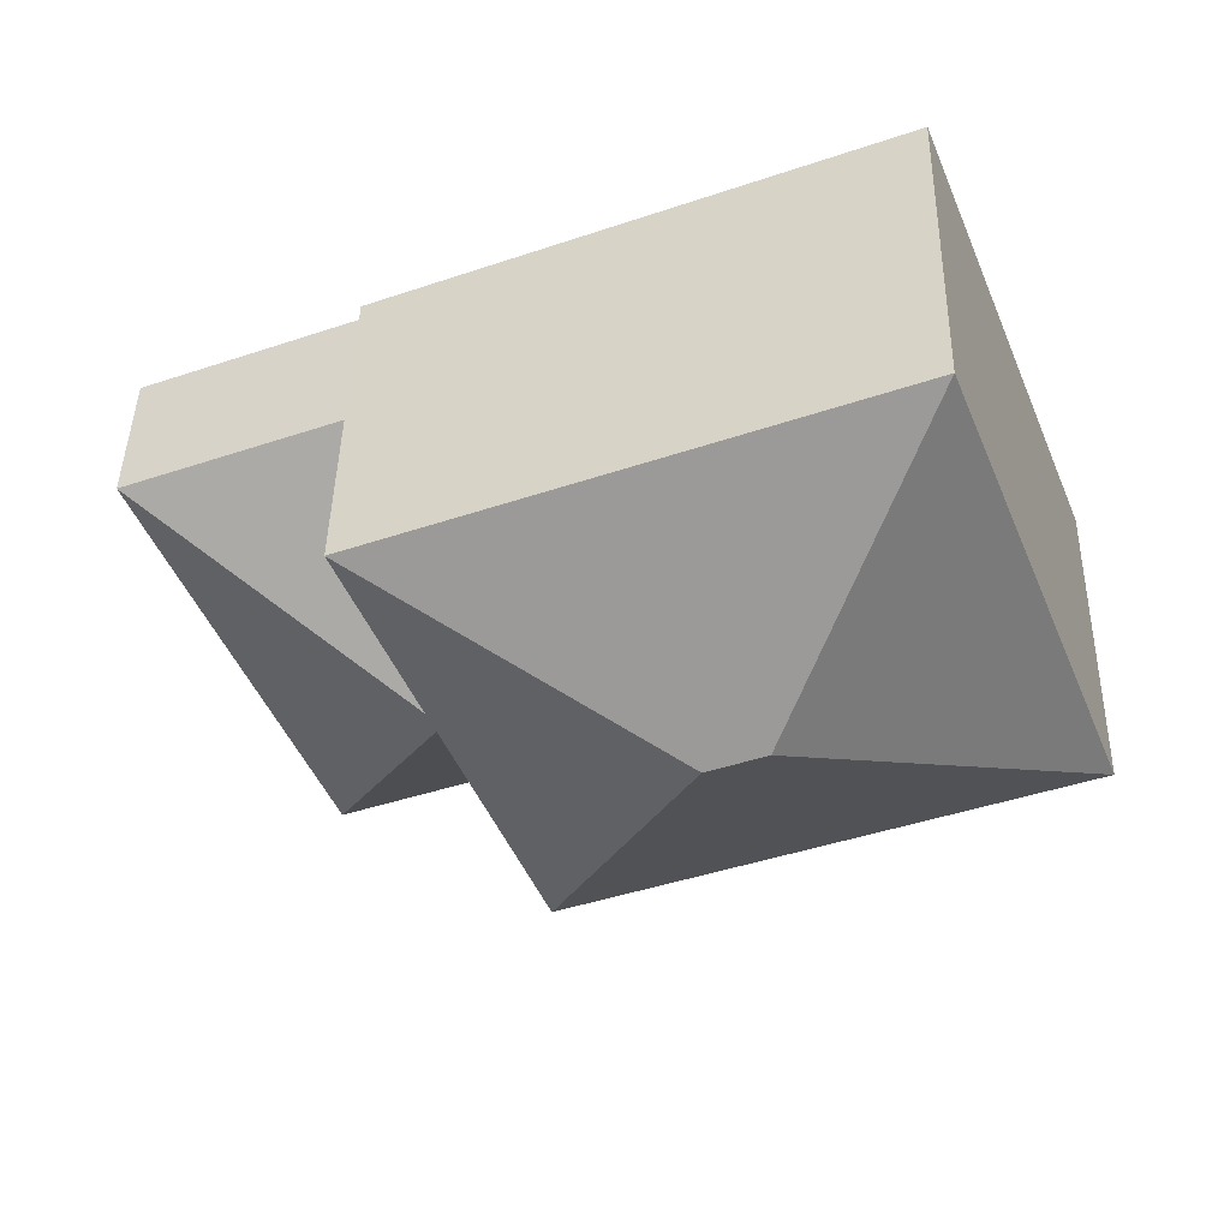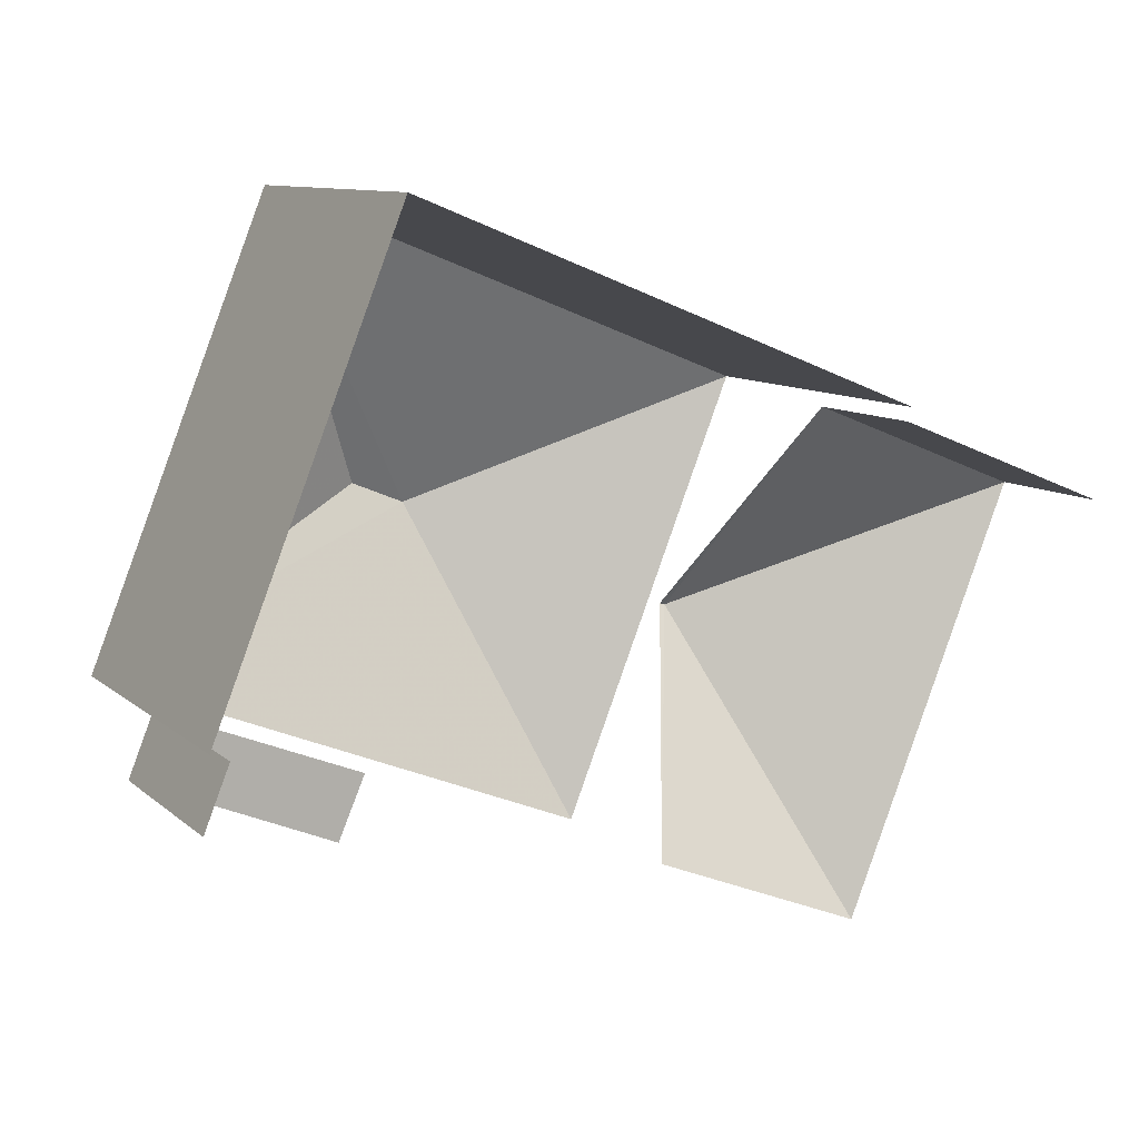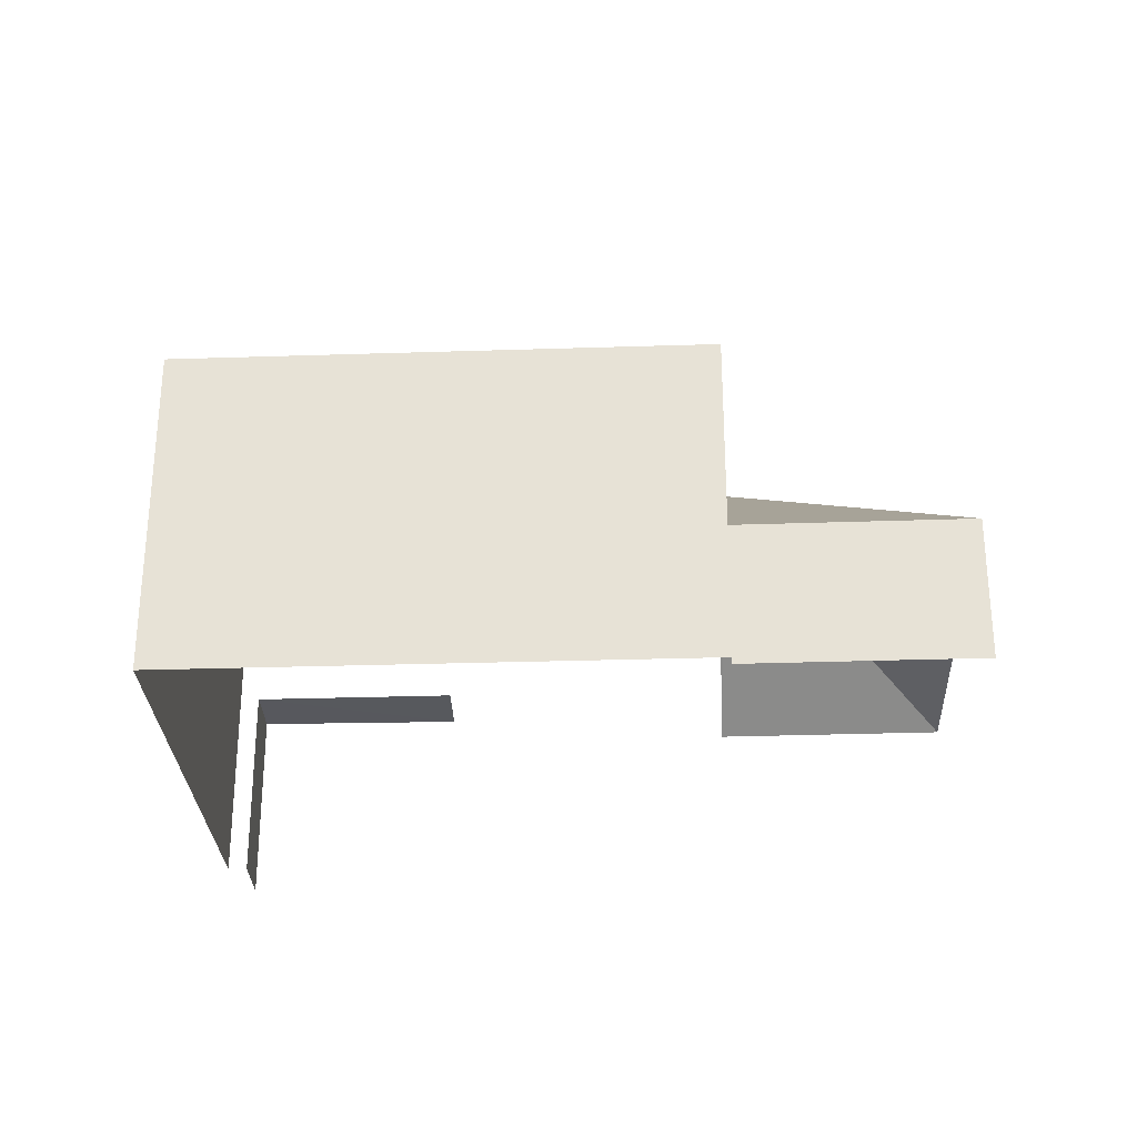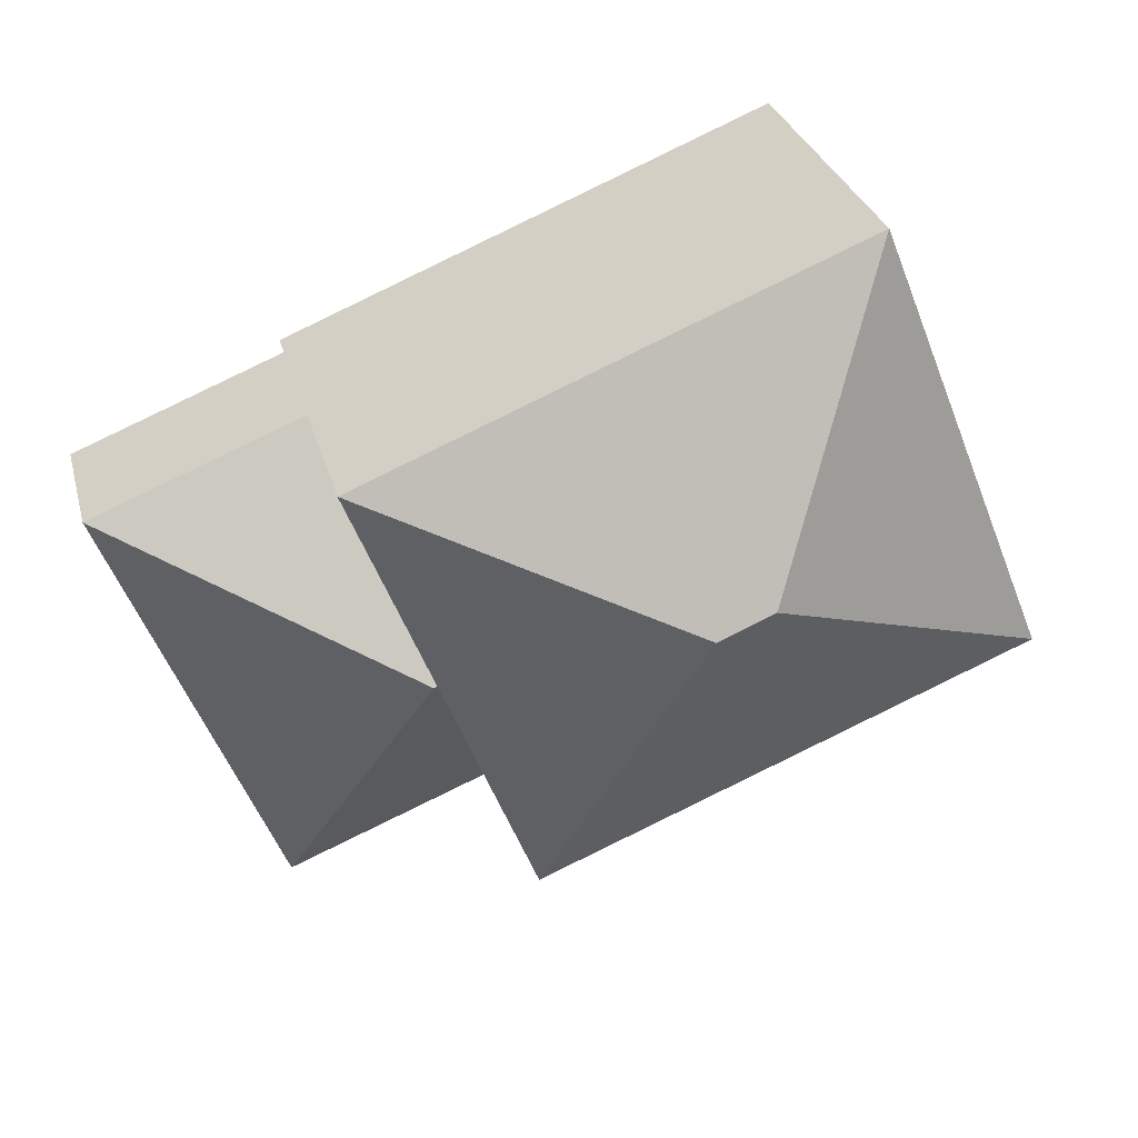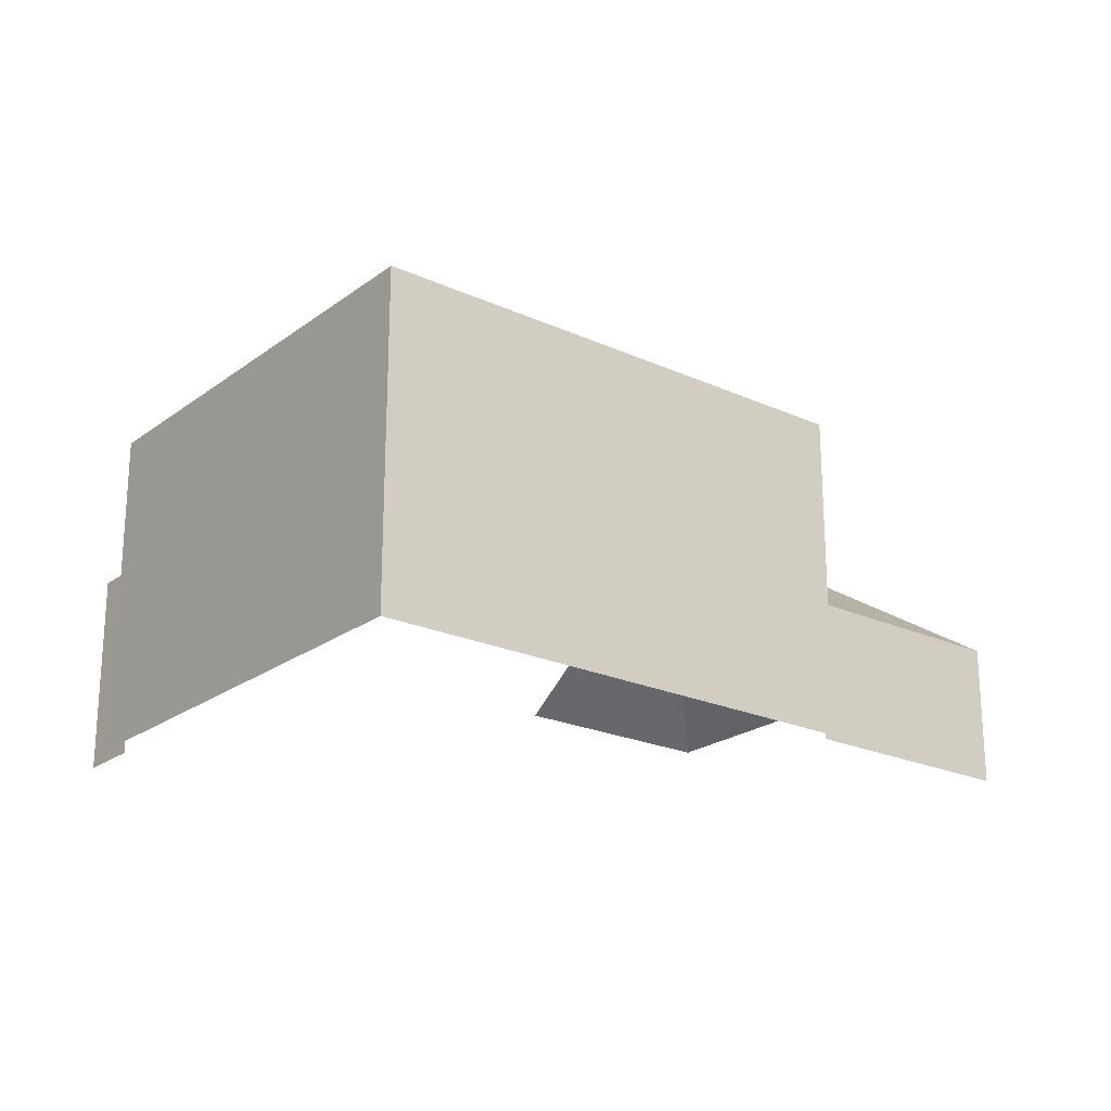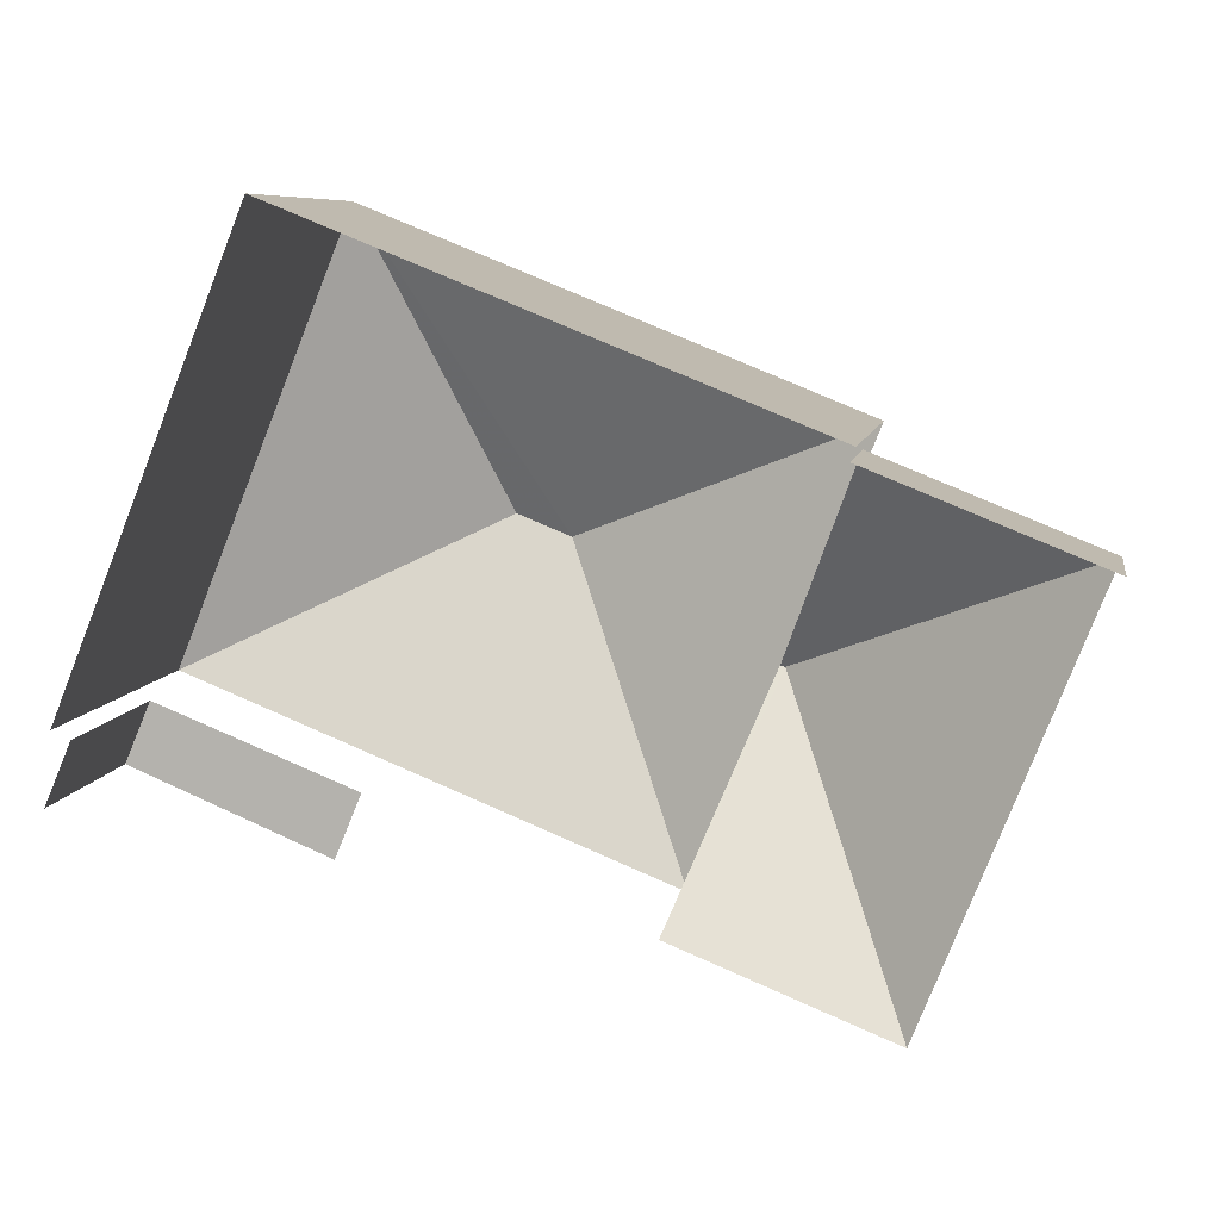
<metadata>
{"format":"obj","ext":"obj","renderer":"f3d","projection":"perspective","resolution":1024,"background":"white","views":[{"elev":43.8,"azim":1.2,"up":"+Y"},{"elev":9.9,"azim":153.1,"up":"+Y"},{"elev":-28.9,"azim":-155.4,"up":"+Z"},{"elev":29.9,"azim":-14.4,"up":"+Y"},{"elev":-22.1,"azim":163.5,"up":"+Z"},{"elev":7.6,"azim":-170.4,"up":"+Y"}]}
</metadata>
<code>
v -2.198e+05 -1.24e+05 31.87
v -2.198e+05 -1.24e+05 31.87
v -2.198e+05 -1.24e+05 31.87
v -2.198e+05 -1.24e+05 31.87
v -2.198e+05 -1.24e+05 31.87
v -2.198e+05 -1.24e+05 31.87
v -2.198e+05 -1.24e+05 31.87
v -2.198e+05 -1.24e+05 31.87
v -2.198e+05 -1.24e+05 31.87
v -2.198e+05 -1.24e+05 31.87
v -2.198e+05 -1.24e+05 31.87
v -2.198e+05 -1.24e+05 31.87
v -2.198e+05 -1.24e+05 35.43
v -2.198e+05 -1.24e+05 35.43
v -2.198e+05 -1.24e+05 35.43
v -2.198e+05 -1.24e+05 35.43
v -2.198e+05 -1.24e+05 37.32
v -2.198e+05 -1.24e+05 34.39
v -2.198e+05 -1.24e+05 34.39
v -2.198e+05 -1.24e+05 34.39
v -2.198e+05 -1.24e+05 37.32
v -2.198e+05 -1.24e+05 34.39
v -2.198e+05 -1.24e+05 39.89
v -2.198e+05 -1.24e+05 37.78
v -2.198e+05 -1.24e+05 39.89
v -2.198e+05 -1.24e+05 37.78
v -2.198e+05 -1.24e+05 37.78
v -2.198e+05 -1.24e+05 37.78
f 1 2 3
f 4 3 5
f 2 6 7
f 8 5 9
f 10 11 12
f 10 9 5
f 11 2 7
f 3 2 11
f 5 3 11
f 10 5 11
f 10 12 20
f 12 26 20
f 5 22 4
f 21 26 28
f 20 26 21
f 22 21 28
f 4 22 28
f 11 7 14
f 16 11 14
f 18 8 9
f 19 18 9
f 10 19 9
f 10 20 19
f 2 1 13
f 1 24 13
f 11 16 12
f 16 24 26
f 13 24 16
f 12 16 26
f 15 7 6
f 15 14 7
f 13 14 15
f 13 16 14
f 17 18 19
f 20 17 19
f 20 21 17
f 22 18 17
f 21 22 17
f 23 24 25
f 23 26 24
f 25 24 27
f 27 28 23
f 25 27 23
f 23 28 26
f 5 8 18
f 22 5 18
f 13 15 6
f 2 13 6
f 28 3 4
f 28 27 3
f 27 1 3
f 27 24 1

</code>
